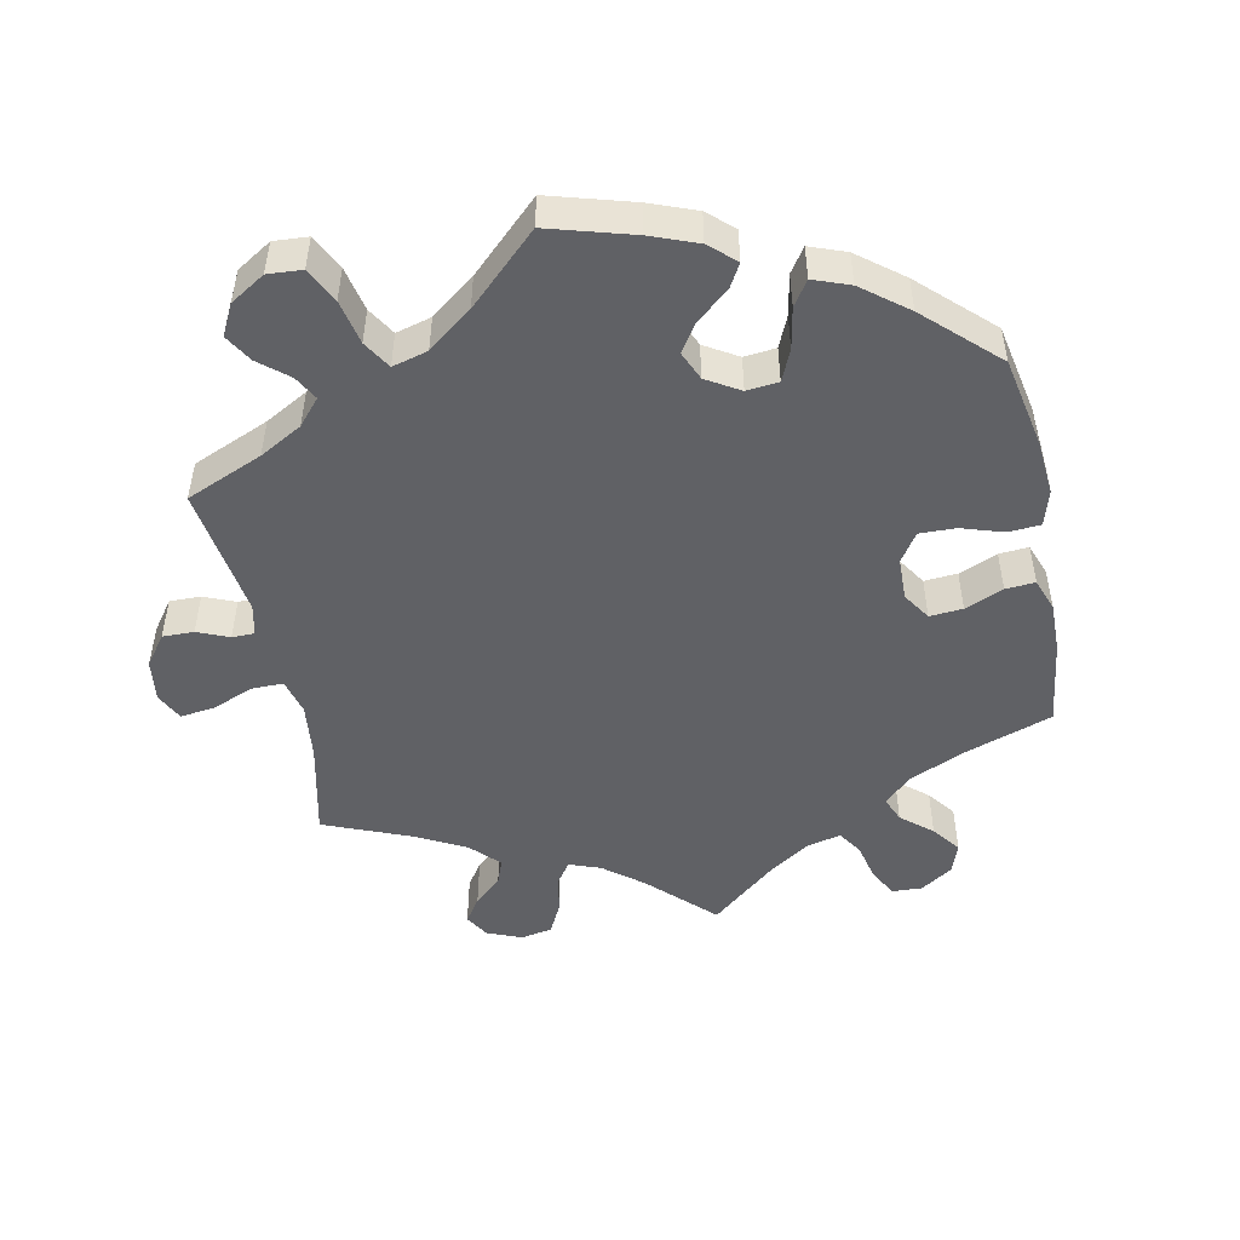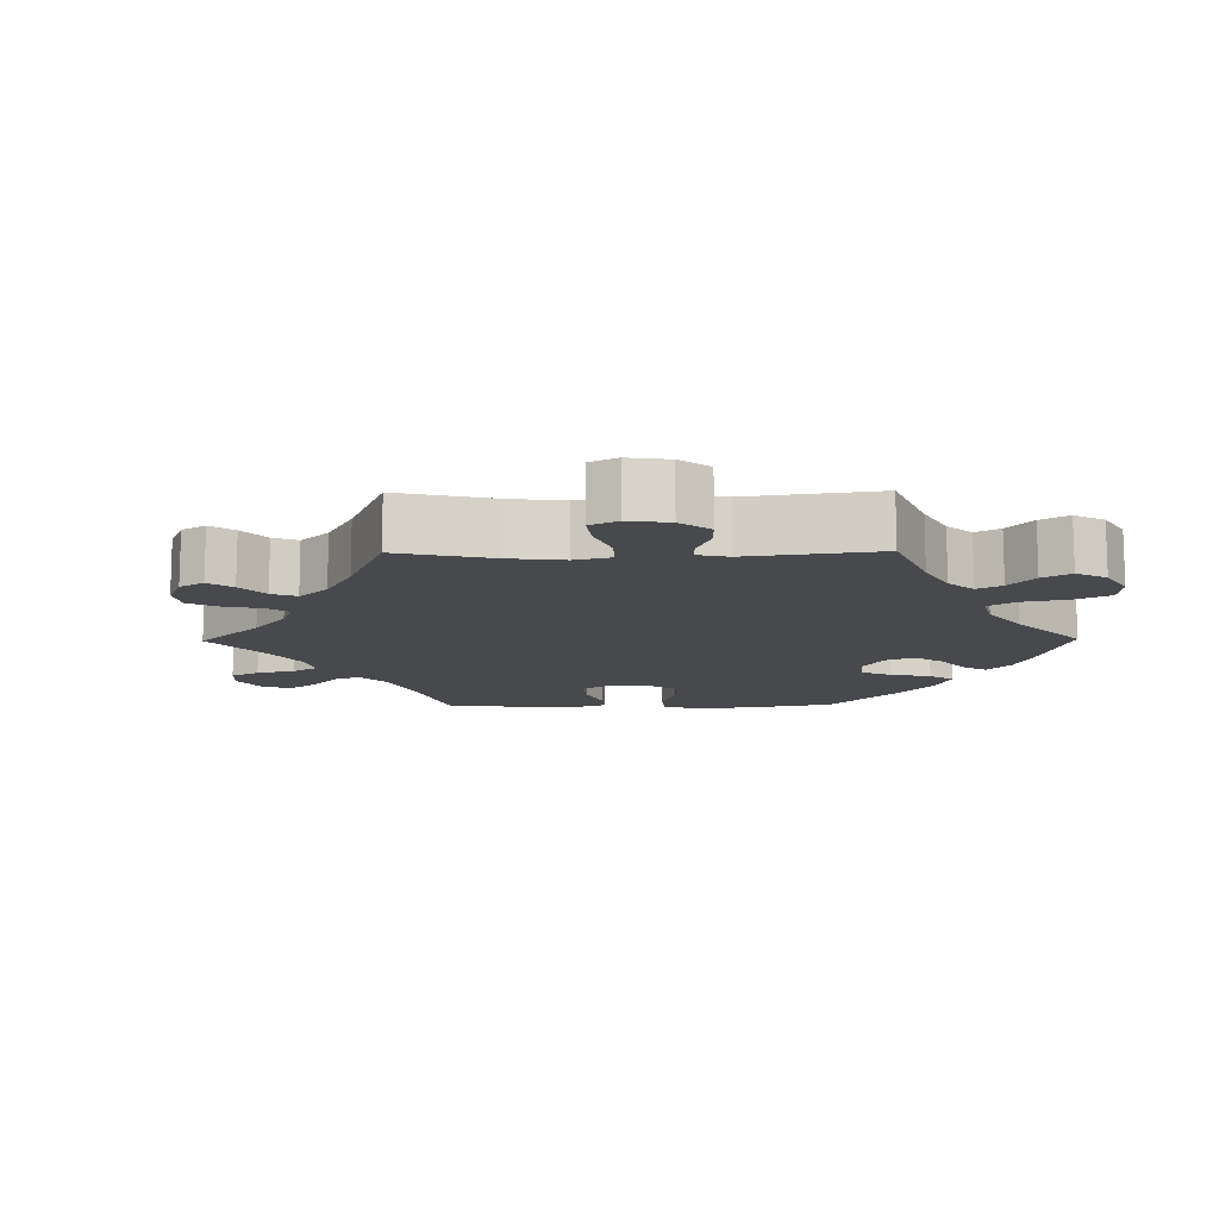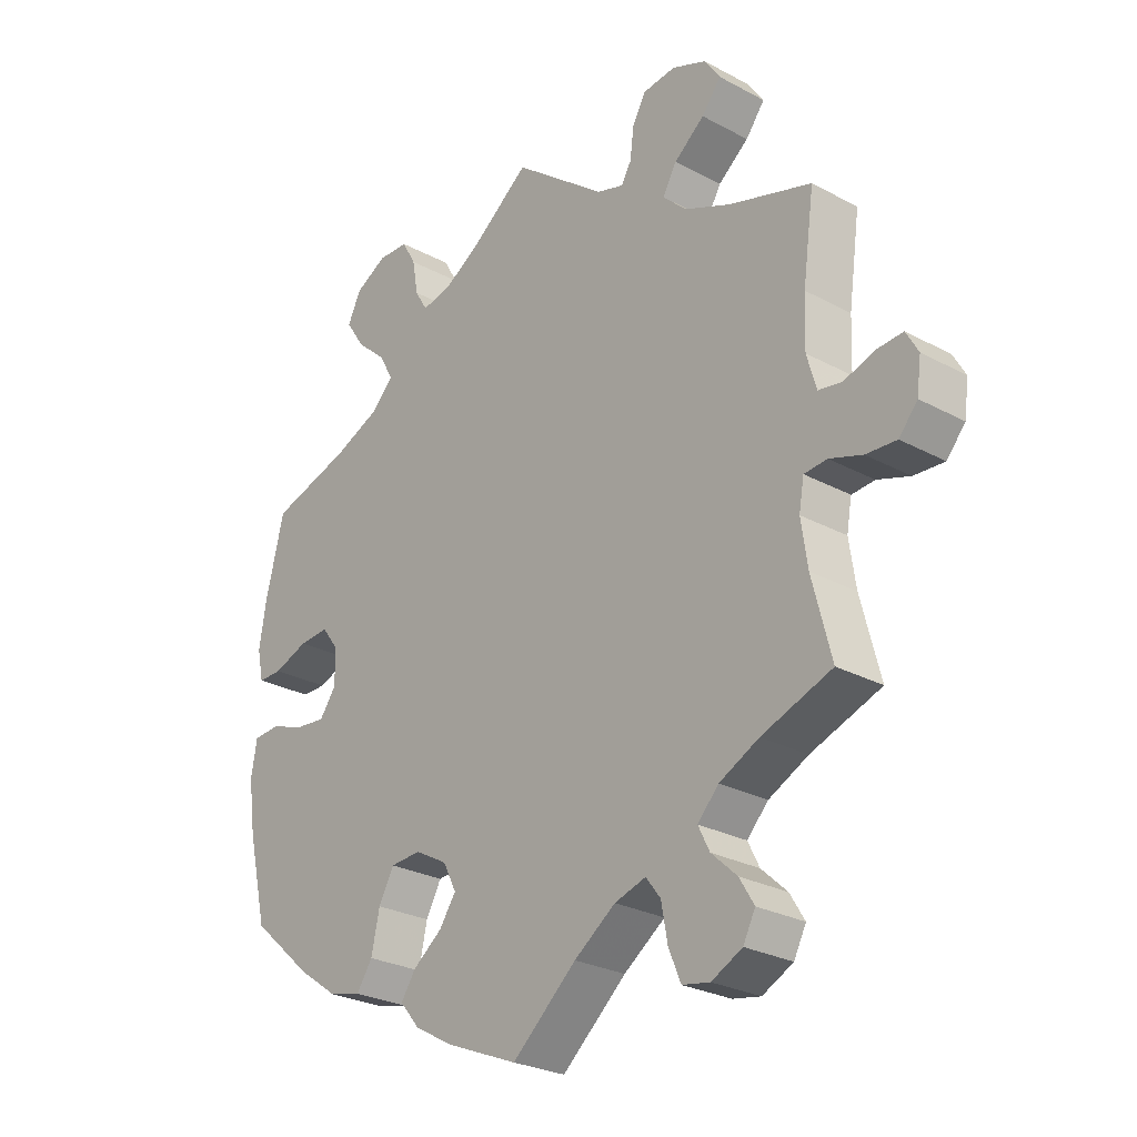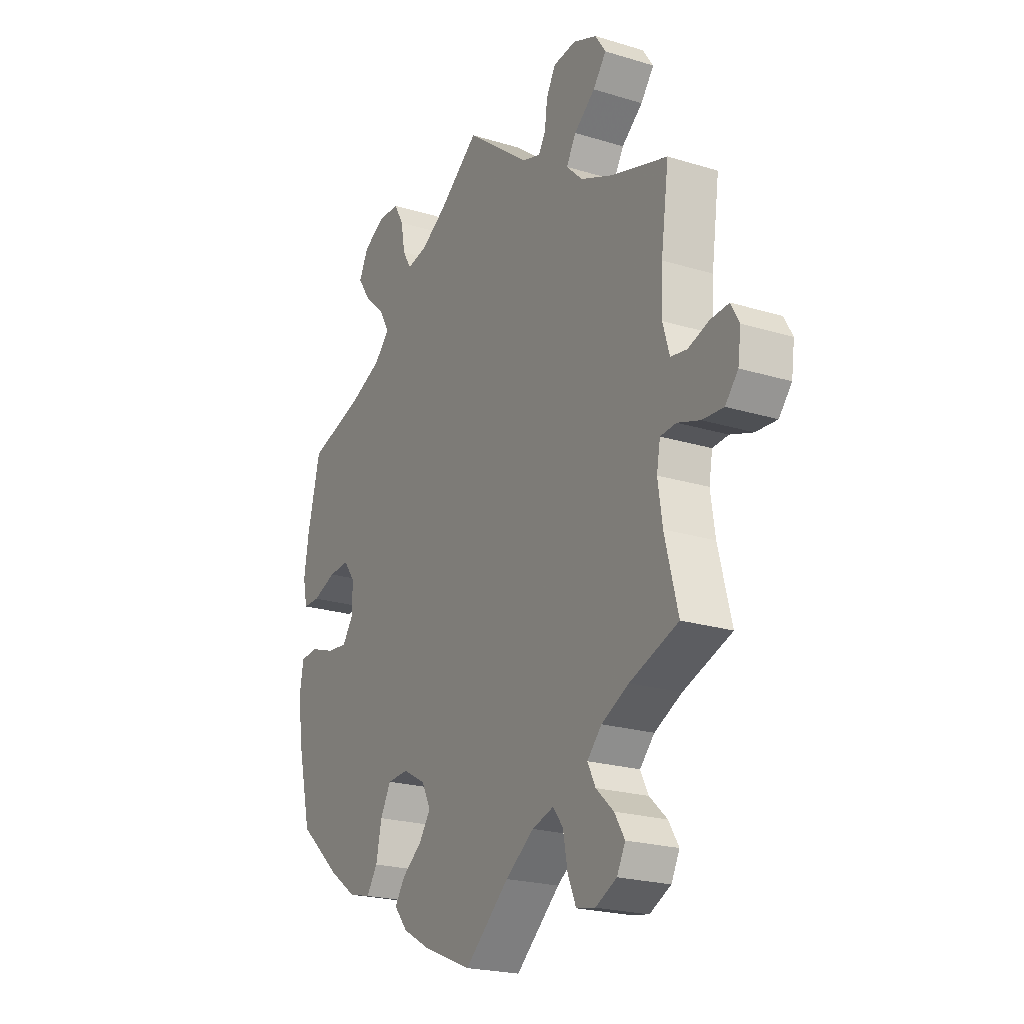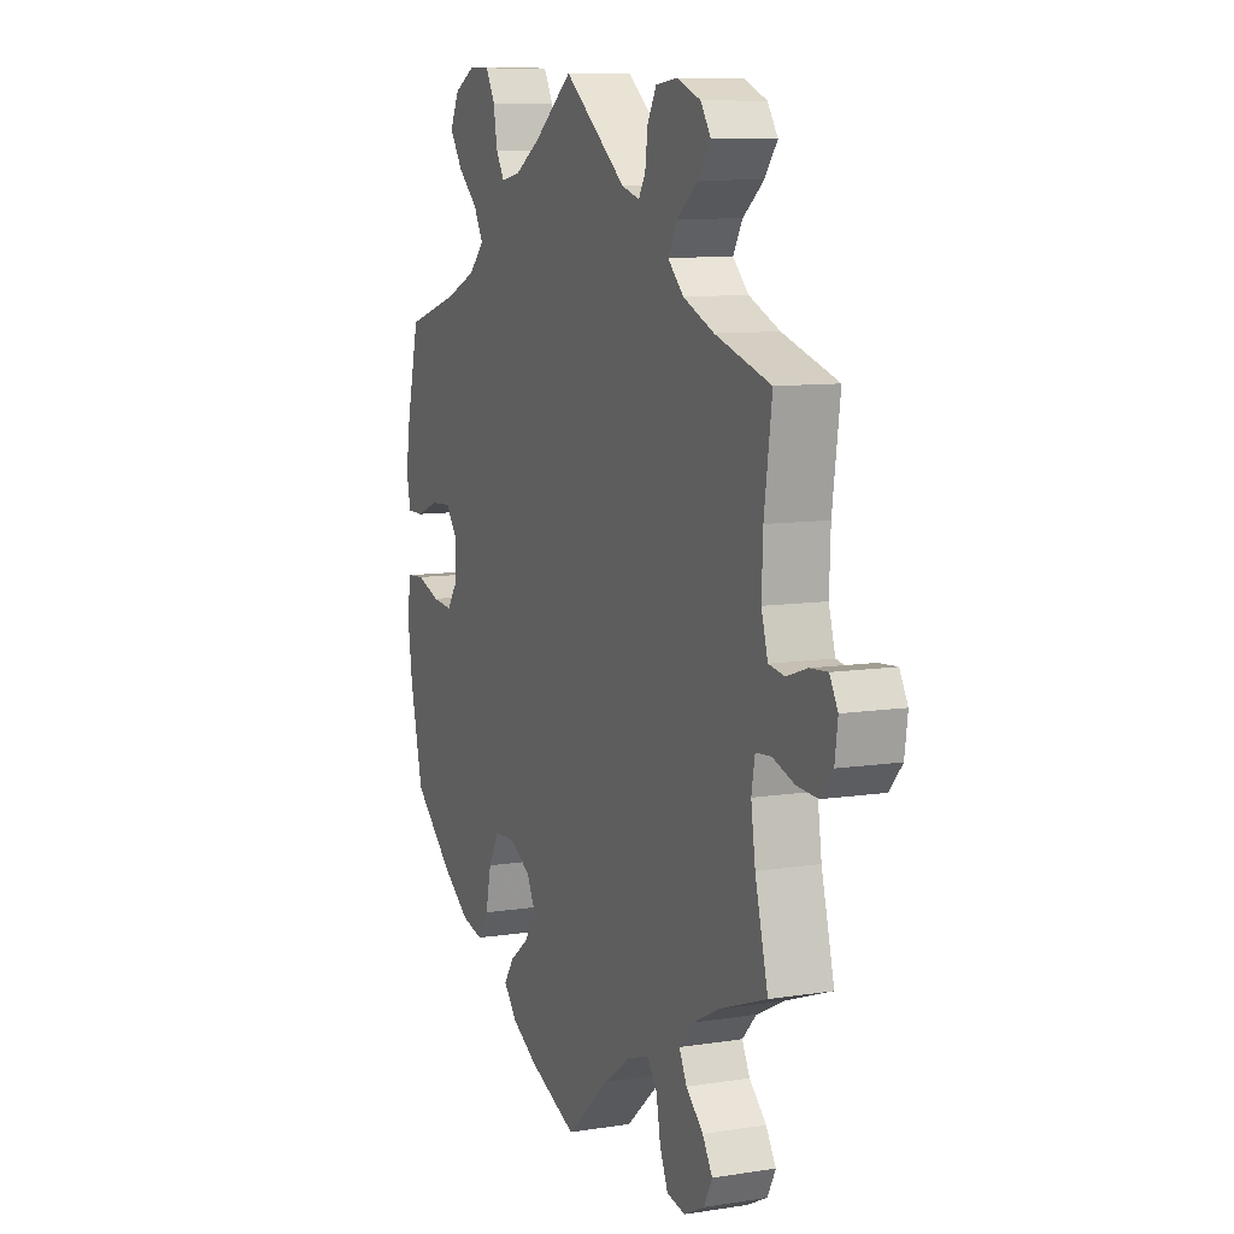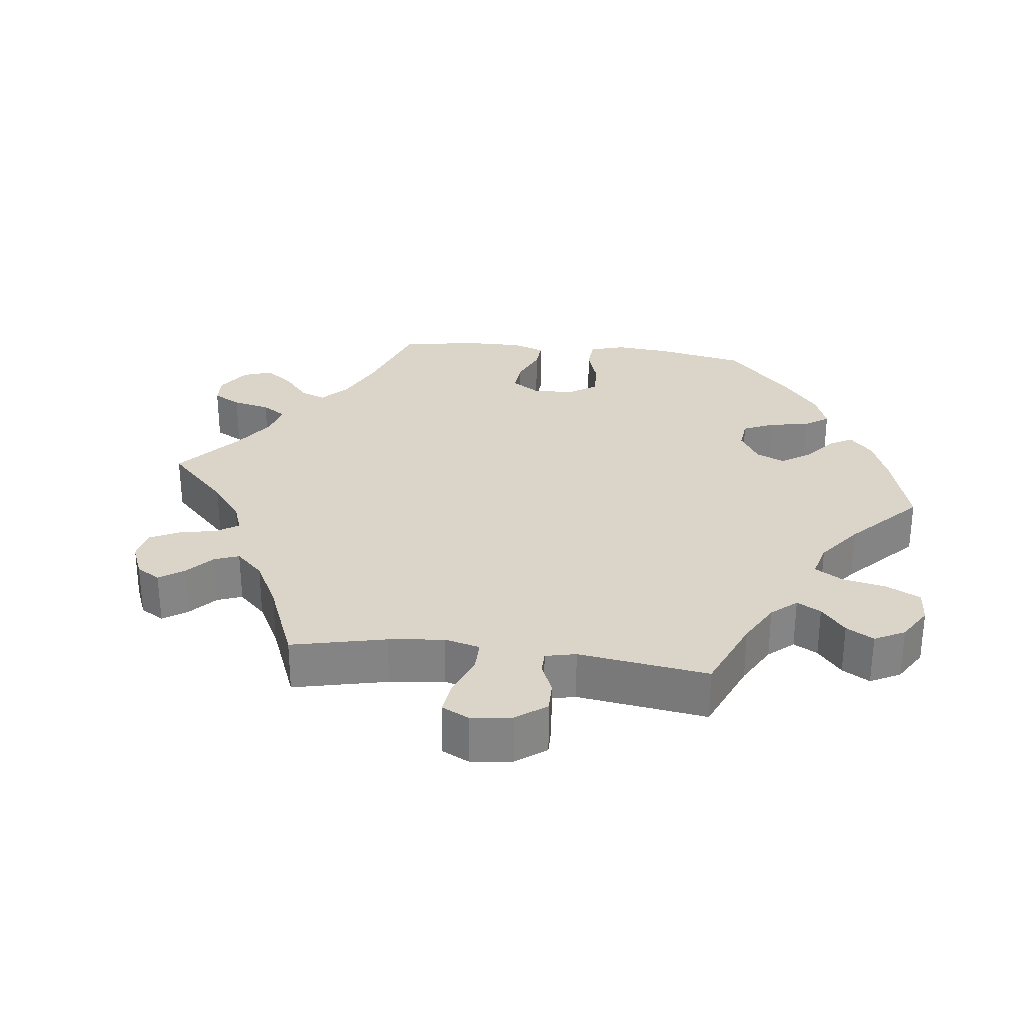
<metadata>
{"format":"obj","ext":"obj","renderer":"f3d","projection":"perspective","resolution":1024,"background":"white","views":[{"elev":-49.2,"azim":71.6,"up":"+Y"},{"elev":-12.1,"azim":-29.3,"up":"+Y"},{"elev":-26.8,"azim":-130.1,"up":"+Z"},{"elev":-22.0,"azim":-118.2,"up":"+Z"},{"elev":9.2,"azim":-112.7,"up":"+Z"},{"elev":29.1,"azim":-22.9,"up":"+Y"}]}
</metadata>
<code>
v 0.404 0.07 -0.373
v 0.341 0.07 -0.417
v 0.291 0.07 -0.429
v 0.266 0.07 -0.392
v 0.253 0.07 -0.332
v 0.229 0.07 -0.288
v 0.181 0.07 -0.285
v 0.13 0.07 -0.313
v 0.109 0.07 -0.354
v 0.135 0.07 -0.392
v 0.181 0.07 -0.427
v 0.204 0.07 -0.461
v 0.173 0.07 -0.498
v 0.112 0.07 -0.532
v 0 0.07 -0.578
v -0.101 0.07 -0.49
v -0.166 0.07 -0.444
v -0.215 0.07 -0.429
v -0.238 0.07 -0.459
v -0.248 0.07 -0.514
v -0.267 0.07 -0.559
v -0.31 0.07 -0.567
v -0.358 0.07 -0.543
v -0.377 0.07 -0.506
v -0.354 0.07 -0.468
v -0.314 0.07 -0.431
v -0.296 0.07 -0.395
v -0.329 0.07 -0.36
v -0.391 0.07 -0.329
v -0.501 0.07 -0.289
v -0.471 0.07 -0.172
v -0.461 0.07 -0.103
v -0.469 0.07 -0.058
v -0.505 0.07 -0.055
v -0.556 0.07 -0.072
v -0.604 0.07 -0.075
v -0.633 0.07 -0.041
v -0.64 0.07 0.01
v -0.621 0.07 0.044
v -0.58 0.07 0.041
v -0.532 0.07 0.025
v -0.495 0.07 0.031
v -0.48 0.07 0.083
v -0.483 0.07 0.16
v -0.501 0.07 0.289
v -0.371 0.07 0.329
v -0.299 0.07 0.36
v -0.262 0.07 0.396
v -0.284 0.07 0.434
v -0.332 0.07 0.472
v -0.362 0.07 0.511
v -0.338 0.07 0.547
v -0.284 0.07 0.569
v -0.232 0.07 0.563
v -0.211 0.07 0.525
v -0.205 0.07 0.478
v -0.189 0.07 0.451
v -0.147 0.07 0.464
v -0.001 0.07 0.578
v 0.091 0.07 0.508
v 0.149 0.07 0.473
v 0.195 0.07 0.464
v 0.215 0.07 0.497
v 0.224 0.07 0.549
v 0.246 0.07 0.588
v 0.294 0.07 0.59
v 0.344 0.07 0.563
v 0.365 0.07 0.52
v 0.335 0.07 0.475
v 0.288 0.07 0.433
v 0.266 0.07 0.393
v 0.302 0.07 0.357
v 0.373 0.07 0.327
v 0.5 0.07 0.289
v 0.529 0.07 0.171
v 0.54 0.07 0.102
v 0.53 0.07 0.055
v 0.492 0.07 0.055
v 0.438 0.07 0.075
v 0.391 0.07 0.078
v 0.365 0.07 0.043
v 0.364 0.07 -0.011
v 0.39 0.07 -0.047
v 0.437 0.07 -0.042
v 0.492 0.07 -0.023
v 0.533 0.07 -0.026
v 0.542 0.07 -0.079
v 0.531 0.07 -0.158
v 0.5 0.07 -0.289
v 0.404 0 -0.373
v 0.341 0 -0.417
v 0.291 0 -0.429
v 0.266 0 -0.392
v 0.253 0 -0.332
v 0.229 0 -0.288
v 0.181 0 -0.285
v 0.13 0 -0.313
v 0.109 0 -0.354
v 0.135 0 -0.392
v 0.181 0 -0.427
v 0.204 0 -0.461
v 0.173 0 -0.498
v 0.112 0 -0.532
v 0 0 -0.578
v -0.101 0 -0.49
v -0.166 0 -0.444
v -0.215 0 -0.429
v -0.238 0 -0.459
v -0.248 0 -0.514
v -0.267 0 -0.559
v -0.31 0 -0.567
v -0.358 0 -0.543
v -0.377 0 -0.506
v -0.354 0 -0.468
v -0.314 0 -0.431
v -0.296 0 -0.395
v -0.329 0 -0.36
v -0.391 0 -0.329
v -0.501 0 -0.289
v -0.471 0 -0.172
v -0.461 0 -0.103
v -0.469 0 -0.058
v -0.505 0 -0.055
v -0.556 0 -0.072
v -0.604 0 -0.075
v -0.633 0 -0.041
v -0.64 0 0.01
v -0.621 0 0.044
v -0.58 0 0.041
v -0.532 0 0.025
v -0.495 0 0.031
v -0.48 0 0.083
v -0.483 0 0.16
v -0.501 0 0.289
v -0.371 0 0.329
v -0.299 0 0.36
v -0.262 0 0.396
v -0.284 0 0.434
v -0.332 0 0.472
v -0.362 0 0.511
v -0.338 0 0.547
v -0.284 0 0.569
v -0.232 0 0.563
v -0.211 0 0.525
v -0.205 0 0.478
v -0.189 0 0.451
v -0.147 0 0.464
v -0.001 0 0.578
v 0.091 0 0.508
v 0.149 0 0.473
v 0.195 0 0.464
v 0.215 0 0.497
v 0.224 0 0.549
v 0.246 0 0.588
v 0.294 0 0.59
v 0.344 0 0.563
v 0.365 0 0.52
v 0.335 0 0.475
v 0.288 0 0.433
v 0.266 0 0.393
v 0.302 0 0.357
v 0.373 0 0.327
v 0.5 0 0.289
v 0.529 0 0.171
v 0.54 0 0.102
v 0.53 0 0.055
v 0.492 0 0.055
v 0.438 0 0.075
v 0.391 0 0.078
v 0.365 0 0.043
v 0.364 0 -0.011
v 0.39 0 -0.047
v 0.437 0 -0.042
v 0.492 0 -0.023
v 0.533 0 -0.026
v 0.542 0 -0.079
v 0.531 0 -0.158
v 0.5 0 -0.289
f 84 85 86 87
f 83 84 87 88
f 76 77 78 79
f 76 79 80
f 73 74 75 76
f 72 73 76 80
f 71 72 80 81
f 67 68 69 70
f 67 70 71
f 66 67 71
f 63 64 65 66
f 62 63 66 71
f 61 62 71 81
f 58 59 60
f 57 58 60 61
f 53 54 55 56
f 53 56 57
f 52 53 57
f 49 50 51 52
f 48 49 52 57
f 47 48 57 61
f 44 45 46
f 43 44 46 47
f 42 43 47 61
f 38 39 40 41
f 36 37 38 41
f 34 35 36 41
f 33 34 41 42
f 29 30 31
f 28 29 31 32
f 27 28 32 33
f 23 24 25 26
f 23 26 27
f 22 23 27
f 19 20 21 22
f 19 22 27
f 18 19 27 33
f 13 14 15 16
f 13 16 17
f 10 11 12 13
f 9 10 13 17
f 8 9 17 18
f 2 3 4 5
f 2 5 6
f 1 2 6
f 83 88 89 1
f 42 61 81 82
f 7 8 18 33
f 6 7 33 42
f 82 83 1 6
f 6 42 82
f 176 175 174 173
f 177 176 173 172
f 168 167 166 165
f 169 168 165
f 165 164 163 162
f 169 165 162 161
f 170 169 161 160
f 159 158 157 156
f 160 159 156
f 160 156 155
f 155 154 153 152
f 160 155 152 151
f 170 160 151 150
f 149 148 147
f 150 149 147 146
f 145 144 143 142
f 146 145 142
f 146 142 141
f 141 140 139 138
f 146 141 138 137
f 150 146 137 136
f 135 134 133
f 136 135 133 132
f 150 136 132 131
f 130 129 128 127
f 130 127 126 125
f 130 125 124 123
f 131 130 123 122
f 120 119 118
f 121 120 118 117
f 122 121 117 116
f 115 114 113 112
f 116 115 112
f 116 112 111
f 111 110 109 108
f 116 111 108
f 122 116 108 107
f 105 104 103 102
f 106 105 102
f 102 101 100 99
f 106 102 99 98
f 107 106 98 97
f 94 93 92 91
f 95 94 91
f 95 91 90
f 90 178 177 172
f 171 170 150 131
f 122 107 97 96
f 131 122 96 95
f 95 90 172 171
f 171 131 95
f 1 90 91 2
f 2 91 92 3
f 3 92 93 4
f 4 93 94 5
f 5 94 95 6
f 6 95 96 7
f 7 96 97 8
f 8 97 98 9
f 9 98 99 10
f 10 99 100 11
f 11 100 101 12
f 12 101 102 13
f 13 102 103 14
f 14 103 104 15
f 15 104 105 16
f 16 105 106 17
f 17 106 107 18
f 18 107 108 19
f 19 108 109 20
f 20 109 110 21
f 21 110 111 22
f 22 111 112 23
f 23 112 113 24
f 24 113 114 25
f 25 114 115 26
f 26 115 116 27
f 27 116 117 28
f 28 117 118 29
f 29 118 119 30
f 30 119 120 31
f 31 120 121 32
f 32 121 122 33
f 33 122 123 34
f 34 123 124 35
f 35 124 125 36
f 36 125 126 37
f 37 126 127 38
f 38 127 128 39
f 39 128 129 40
f 40 129 130 41
f 41 130 131 42
f 42 131 132 43
f 43 132 133 44
f 44 133 134 45
f 45 134 135 46
f 46 135 136 47
f 47 136 137 48
f 48 137 138 49
f 49 138 139 50
f 50 139 140 51
f 51 140 141 52
f 52 141 142 53
f 53 142 143 54
f 54 143 144 55
f 55 144 145 56
f 56 145 146 57
f 57 146 147 58
f 58 147 148 59
f 59 148 149 60
f 60 149 150 61
f 61 150 151 62
f 62 151 152 63
f 63 152 153 64
f 64 153 154 65
f 65 154 155 66
f 66 155 156 67
f 67 156 157 68
f 68 157 158 69
f 69 158 159 70
f 70 159 160 71
f 71 160 161 72
f 72 161 162 73
f 73 162 163 74
f 74 163 164 75
f 75 164 165 76
f 76 165 166 77
f 77 166 167 78
f 78 167 168 79
f 79 168 169 80
f 80 169 170 81
f 81 170 171 82
f 82 171 172 83
f 83 172 173 84
f 84 173 174 85
f 85 174 175 86
f 86 175 176 87
f 87 176 177 88
f 88 177 178 89
f 89 178 90 1

</code>
